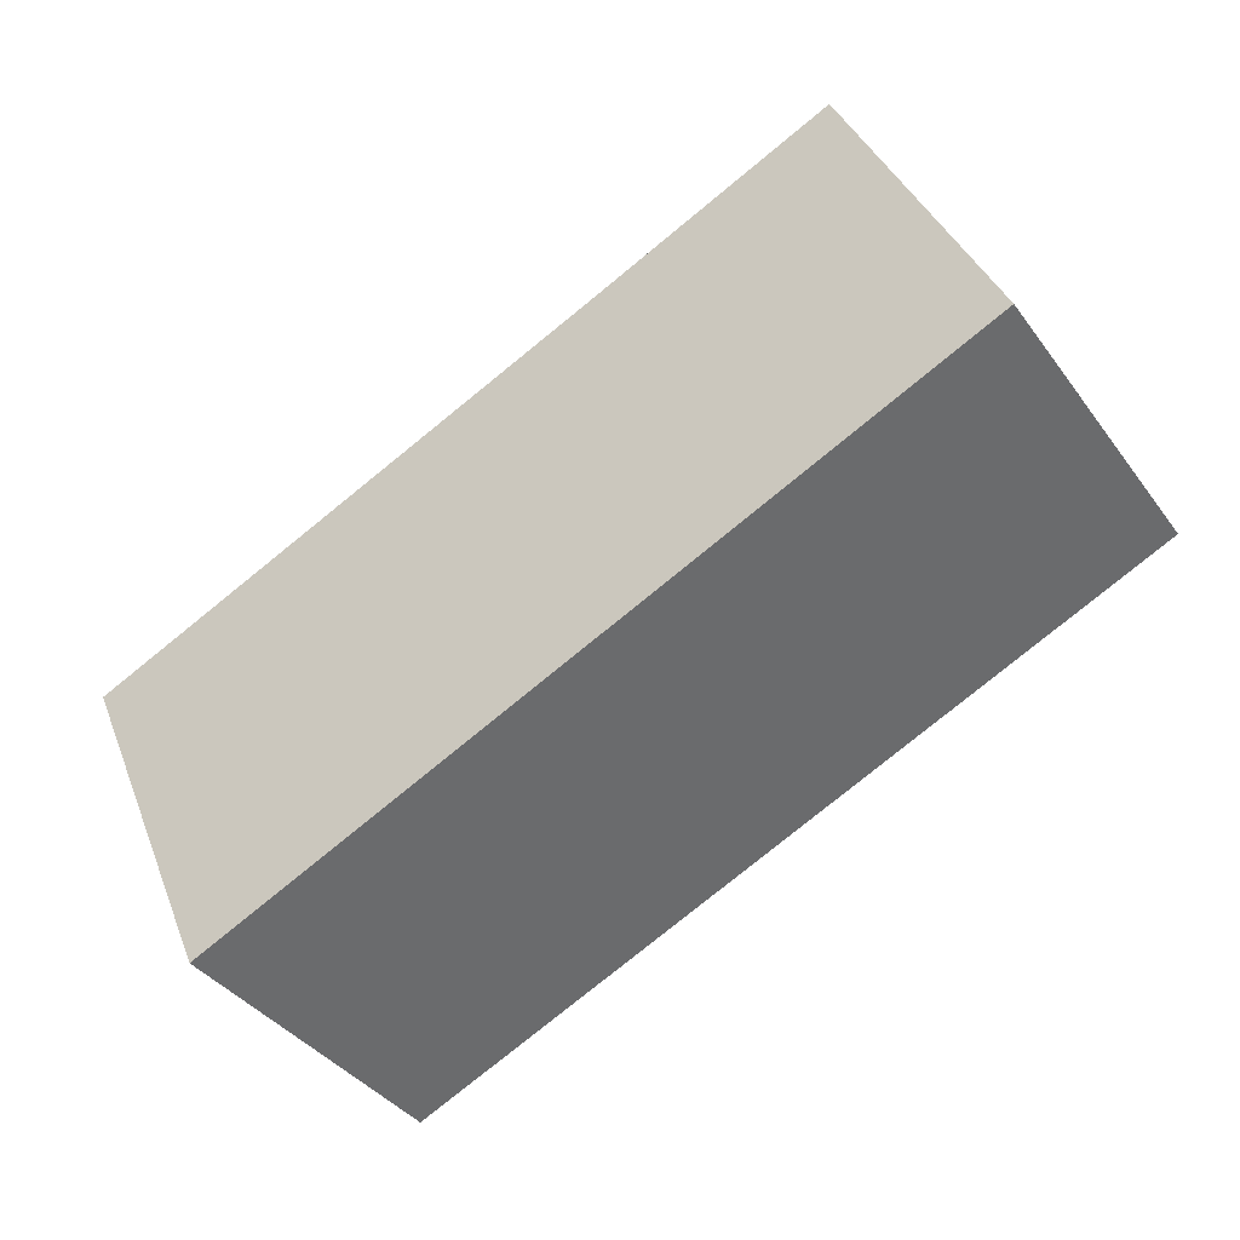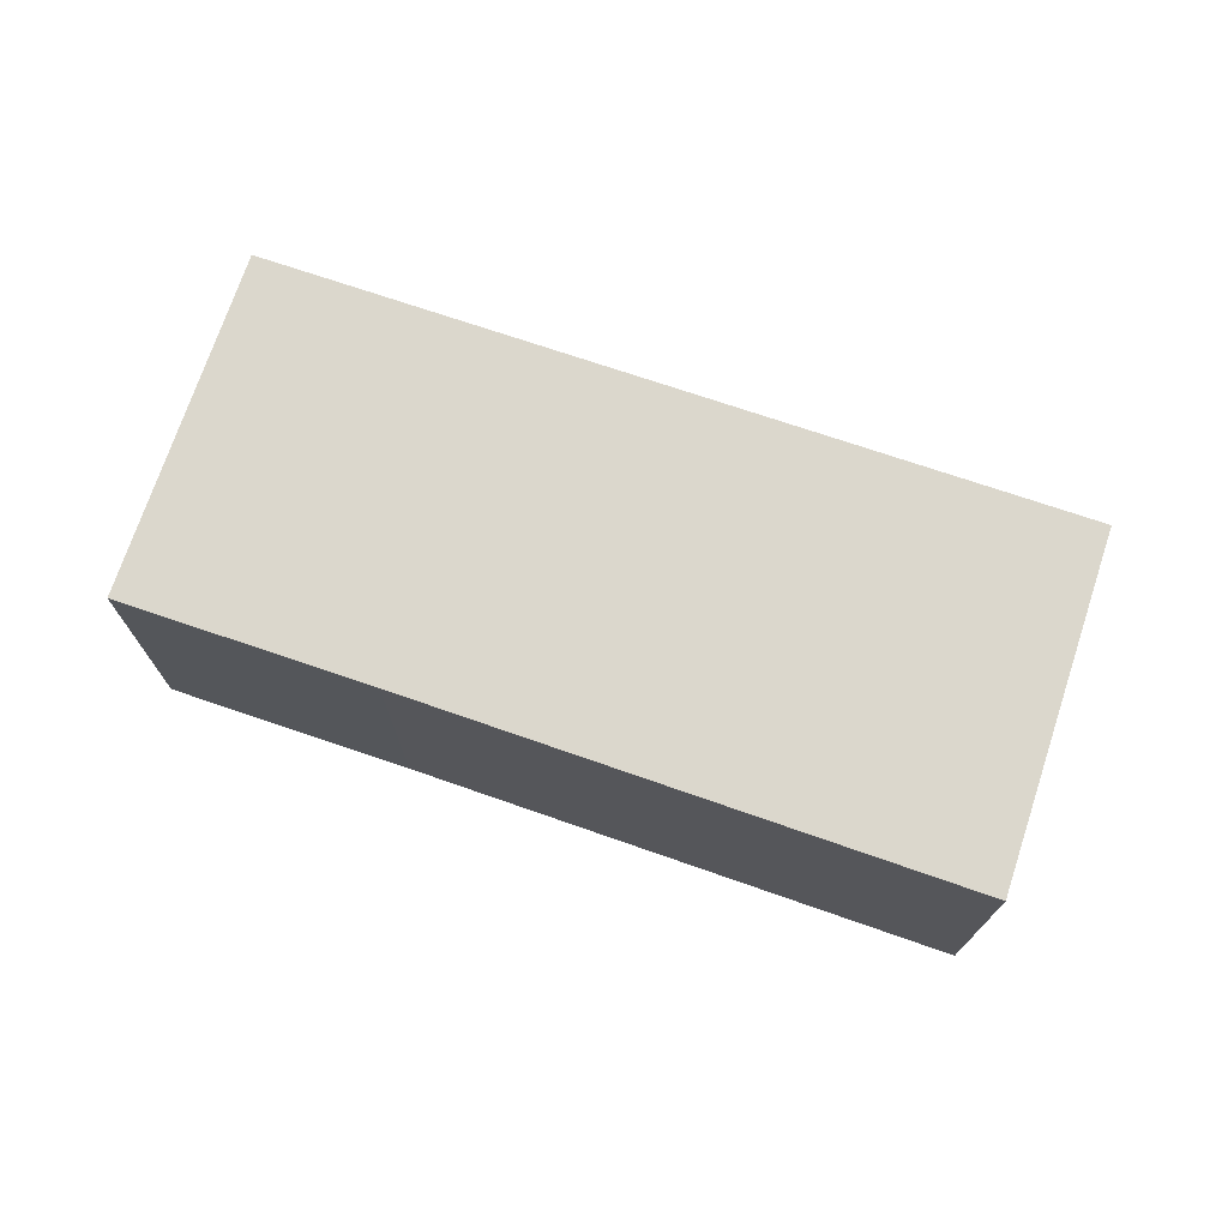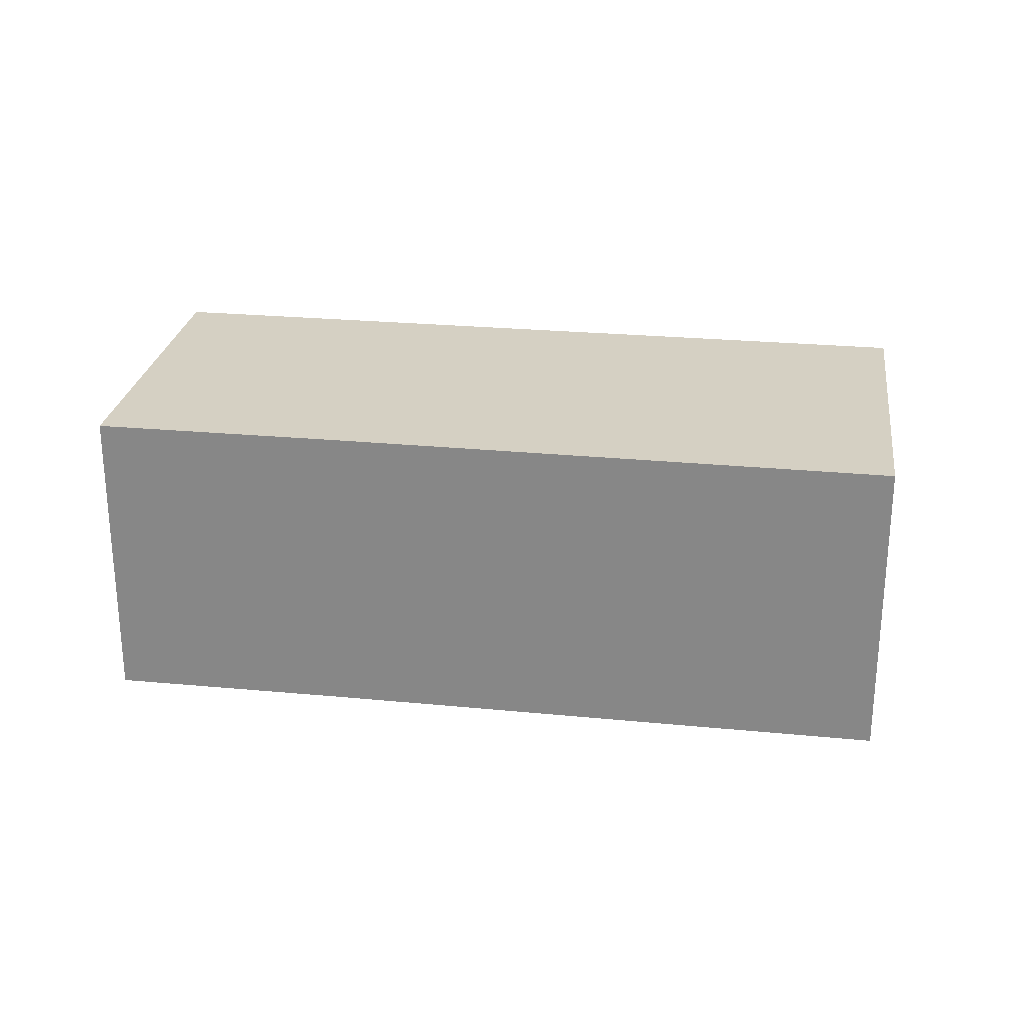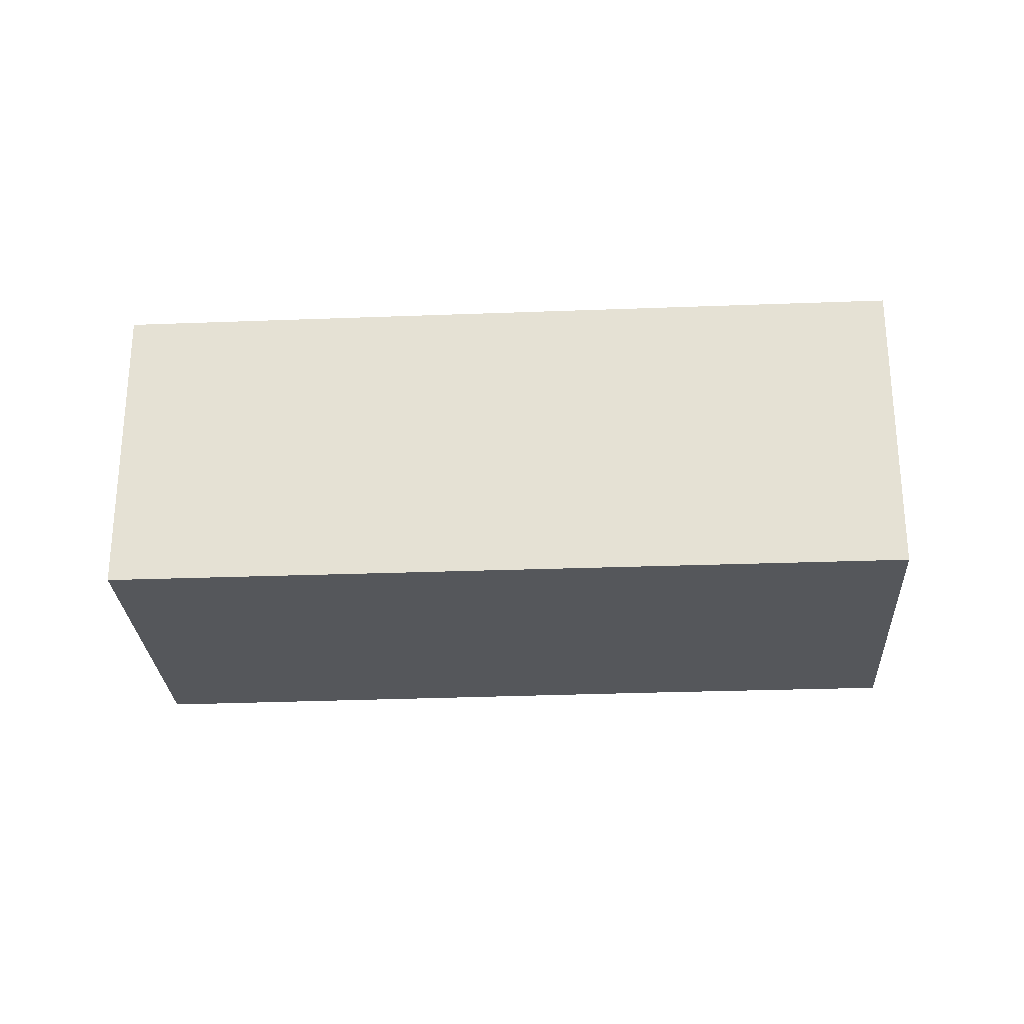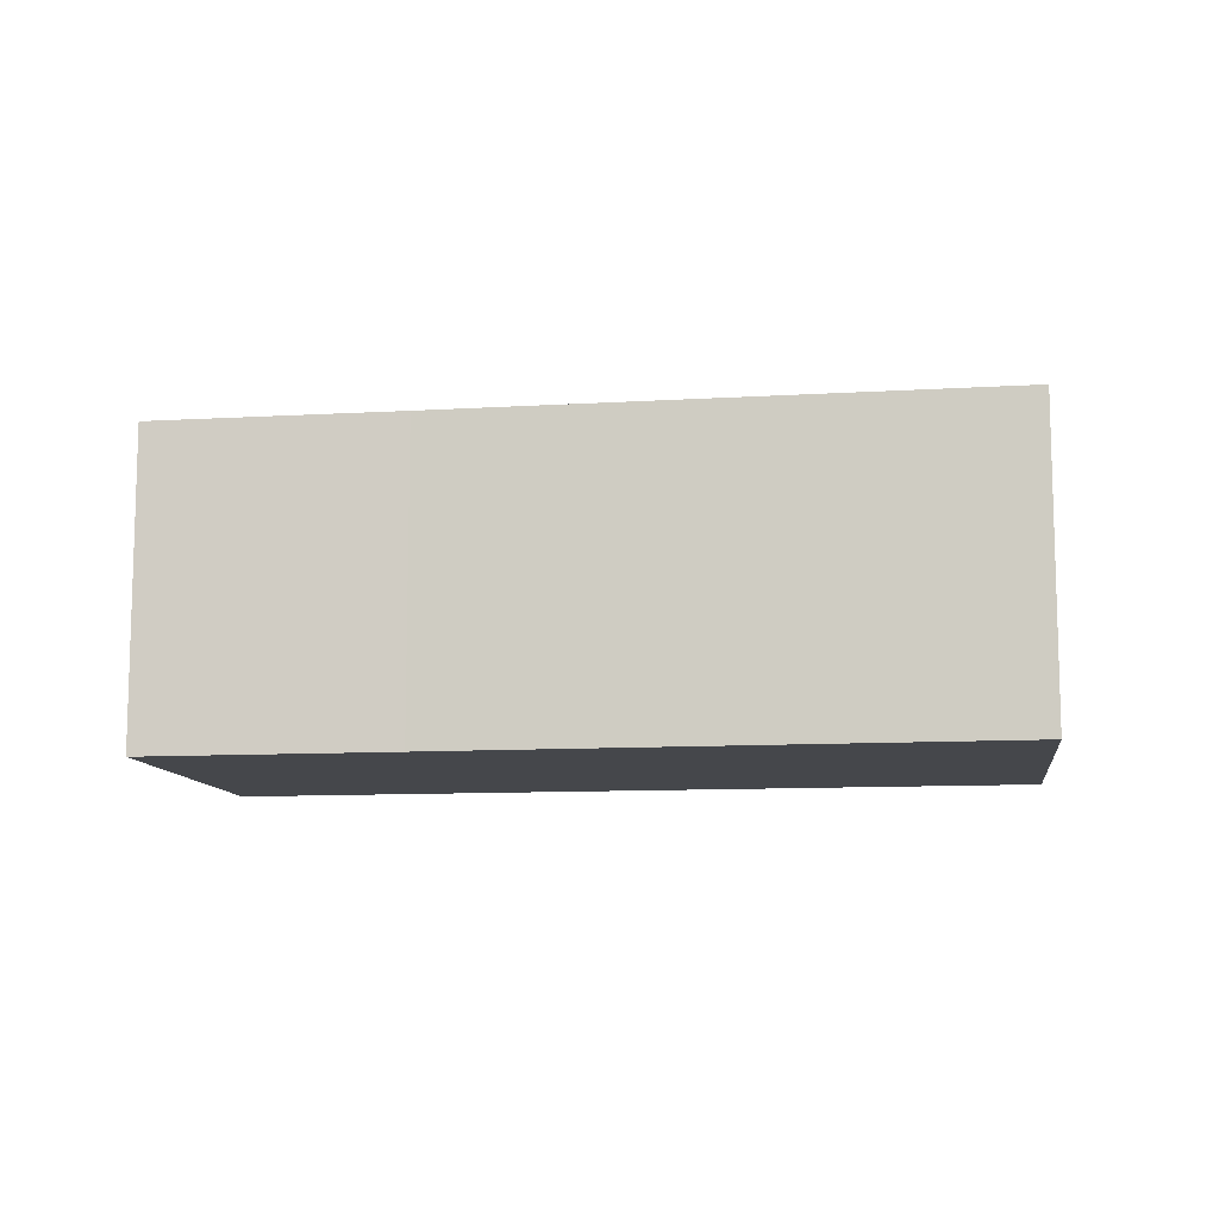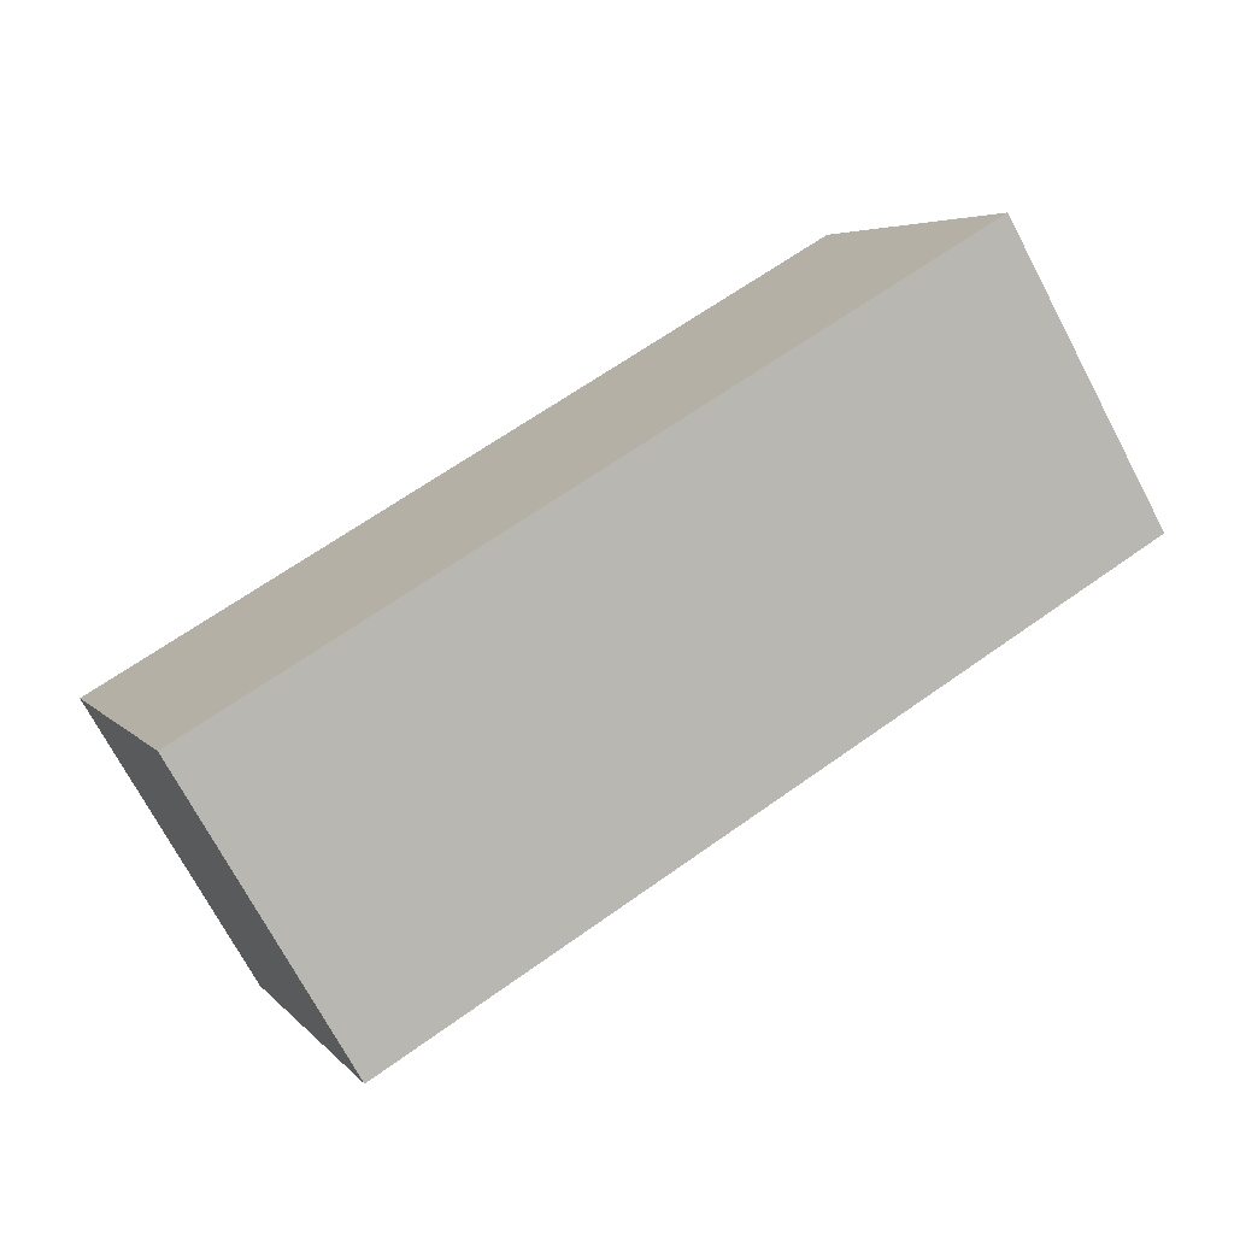
<metadata>
{"format":"obj","ext":"obj","renderer":"f3d","projection":"perspective","resolution":1024,"background":"white","views":[{"elev":-39.2,"azim":-147.5,"up":"+Z"},{"elev":73.2,"azim":42.1,"up":"+Y"},{"elev":26.0,"azim":31.8,"up":"+Y"},{"elev":-26.8,"azim":-153.2,"up":"+Y"},{"elev":-10.5,"azim":31.6,"up":"+Y"},{"elev":-73.2,"azim":-151.9,"up":"+Z"}]}
</metadata>
<code>
v  3.166 7.081 7.329
v  1.285 7.081 -0.555
v  0 7.081 4.336e-16
v  17.18 7.081 -7.421
v  8.523 7.081 5.015
v  17.22 7.081 -7.344
v  20.46 7.081 -0.028
v  20.46 1.715e-18 -0.028
v  17.22 4.497e-16 -7.344
v  17.18 4.544e-16 -7.421
v  1.285 3.398e-17 -0.555
v  0 0 0
v  3.166 -4.488e-16 7.329
v  8.523 -3.071e-16 5.015
g defaultobject
f 1 2 3
f 2 1 4
f 4 1 5
f 4 5 6
f 6 5 7
f 8 6 7
f 6 8 9
f 6 9 4
f 4 9 10
f 10 2 4
f 2 10 11
f 2 11 3
f 3 11 12
f 12 1 3
f 1 12 13
f 5 8 7
f 8 5 14
f 14 5 1
f 14 1 13
f 11 13 12
f 13 11 14
f 14 11 10
f 14 10 9
f 14 9 8

</code>
